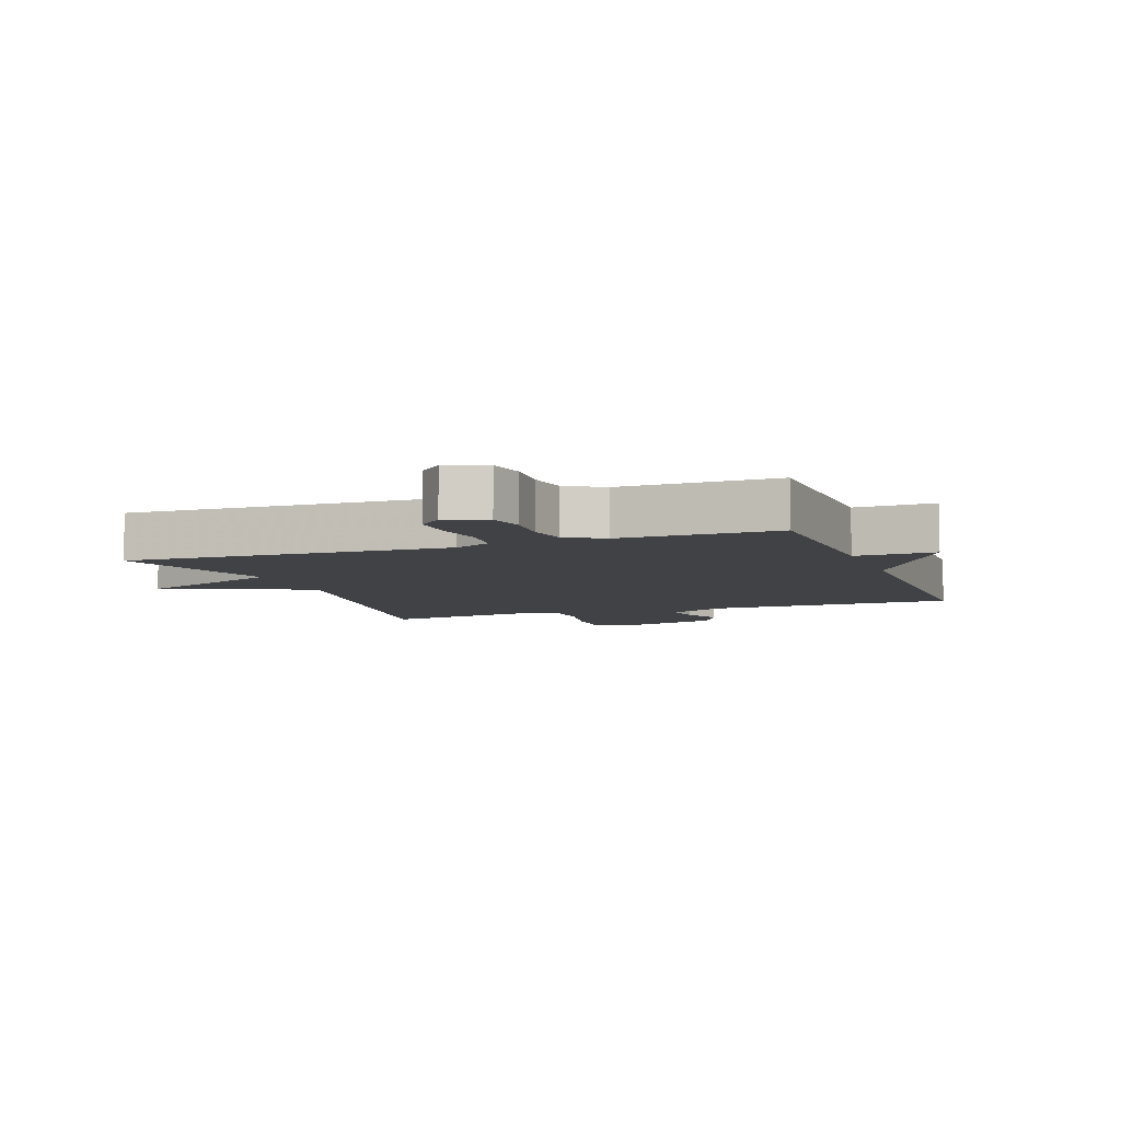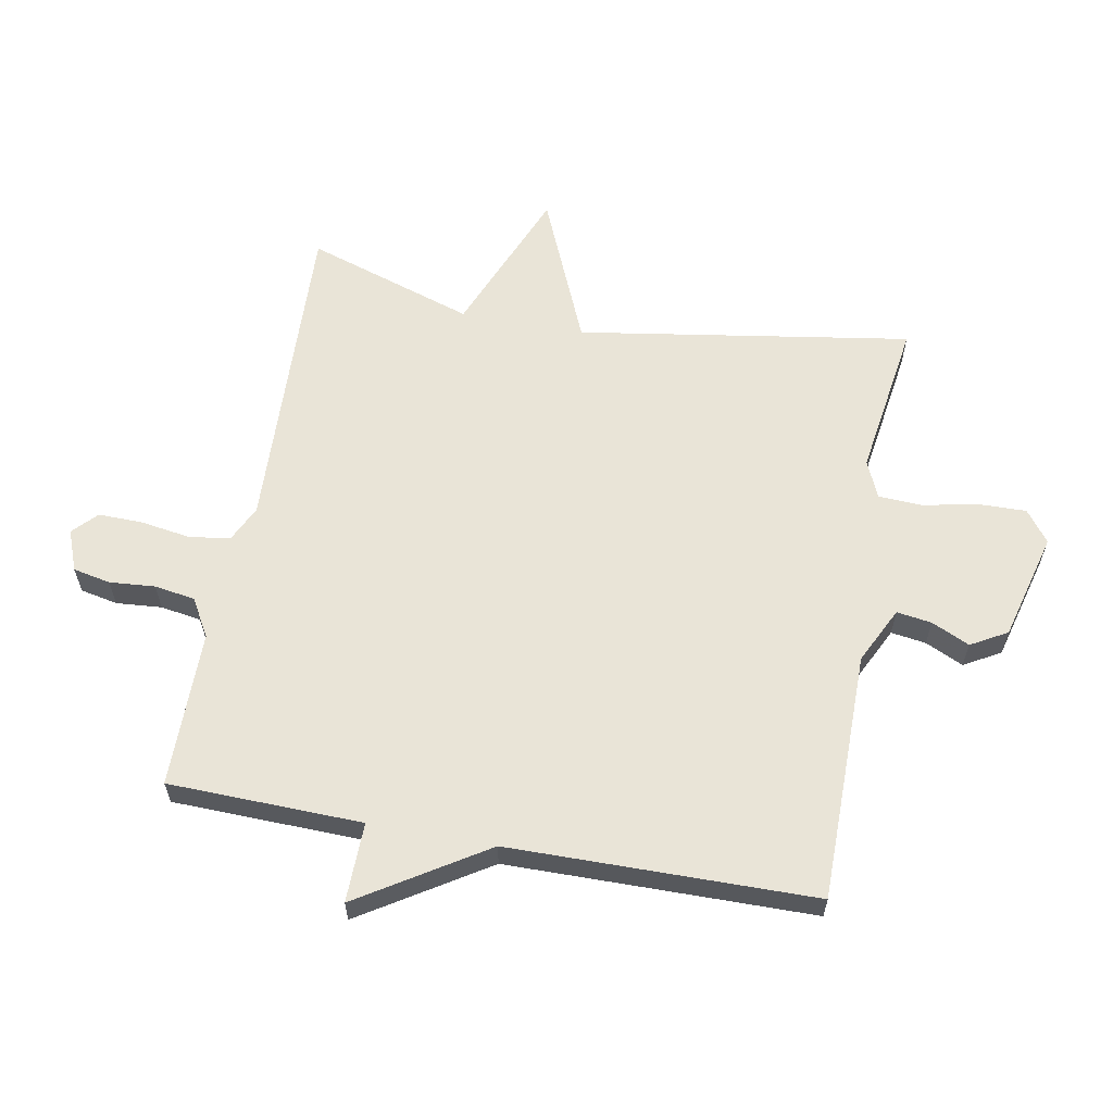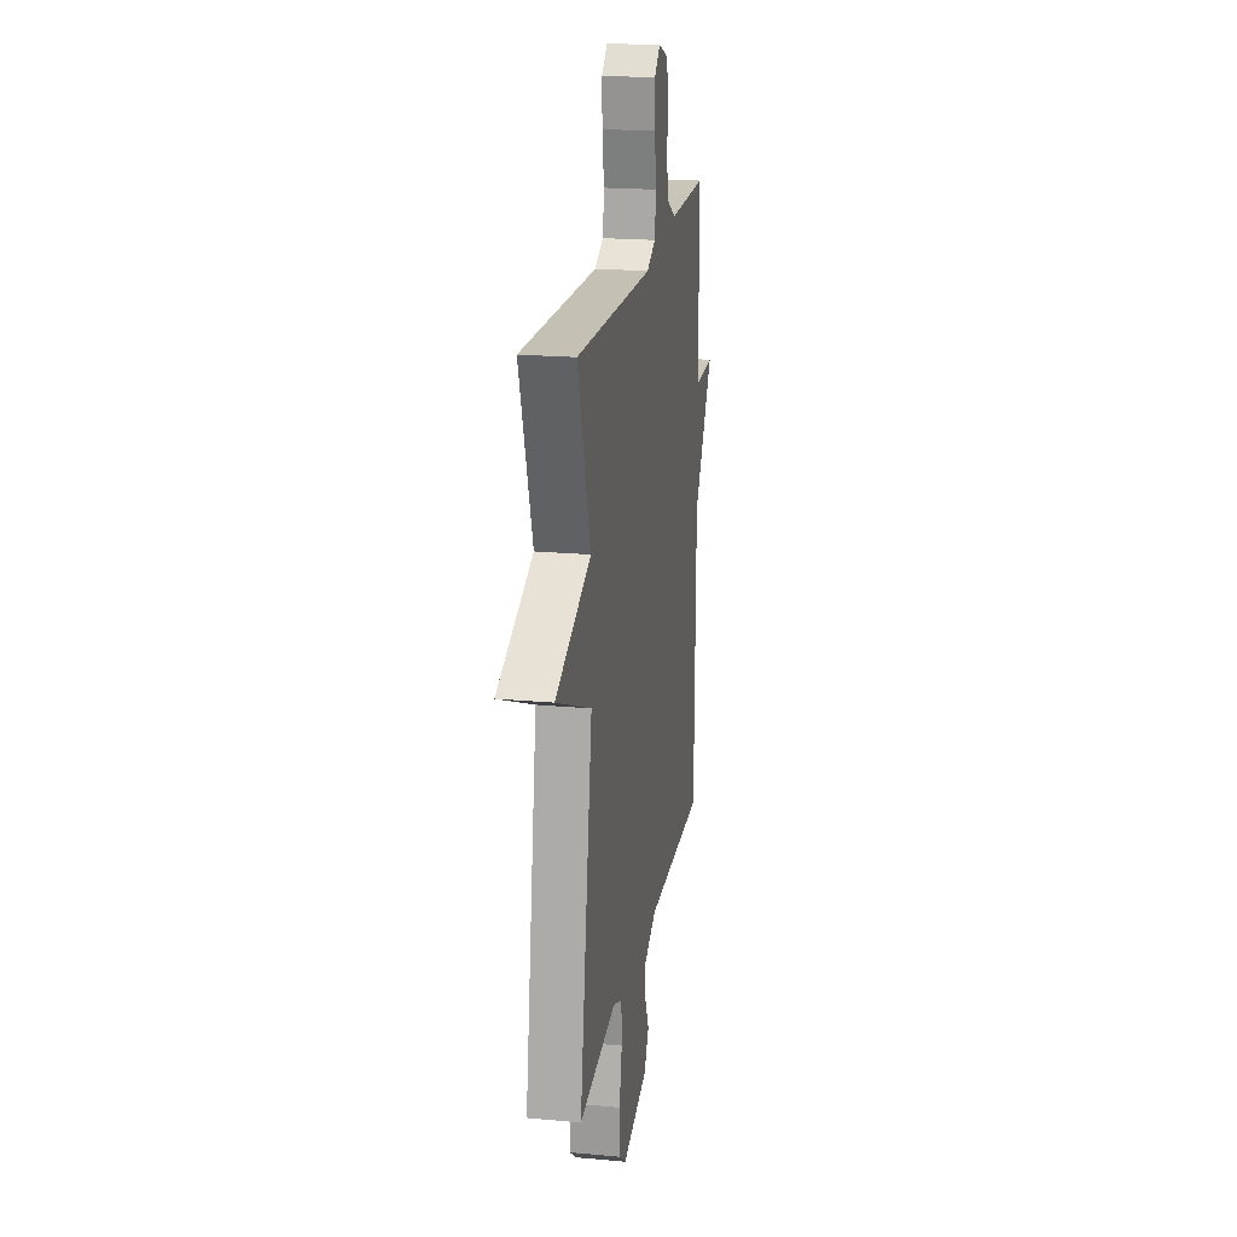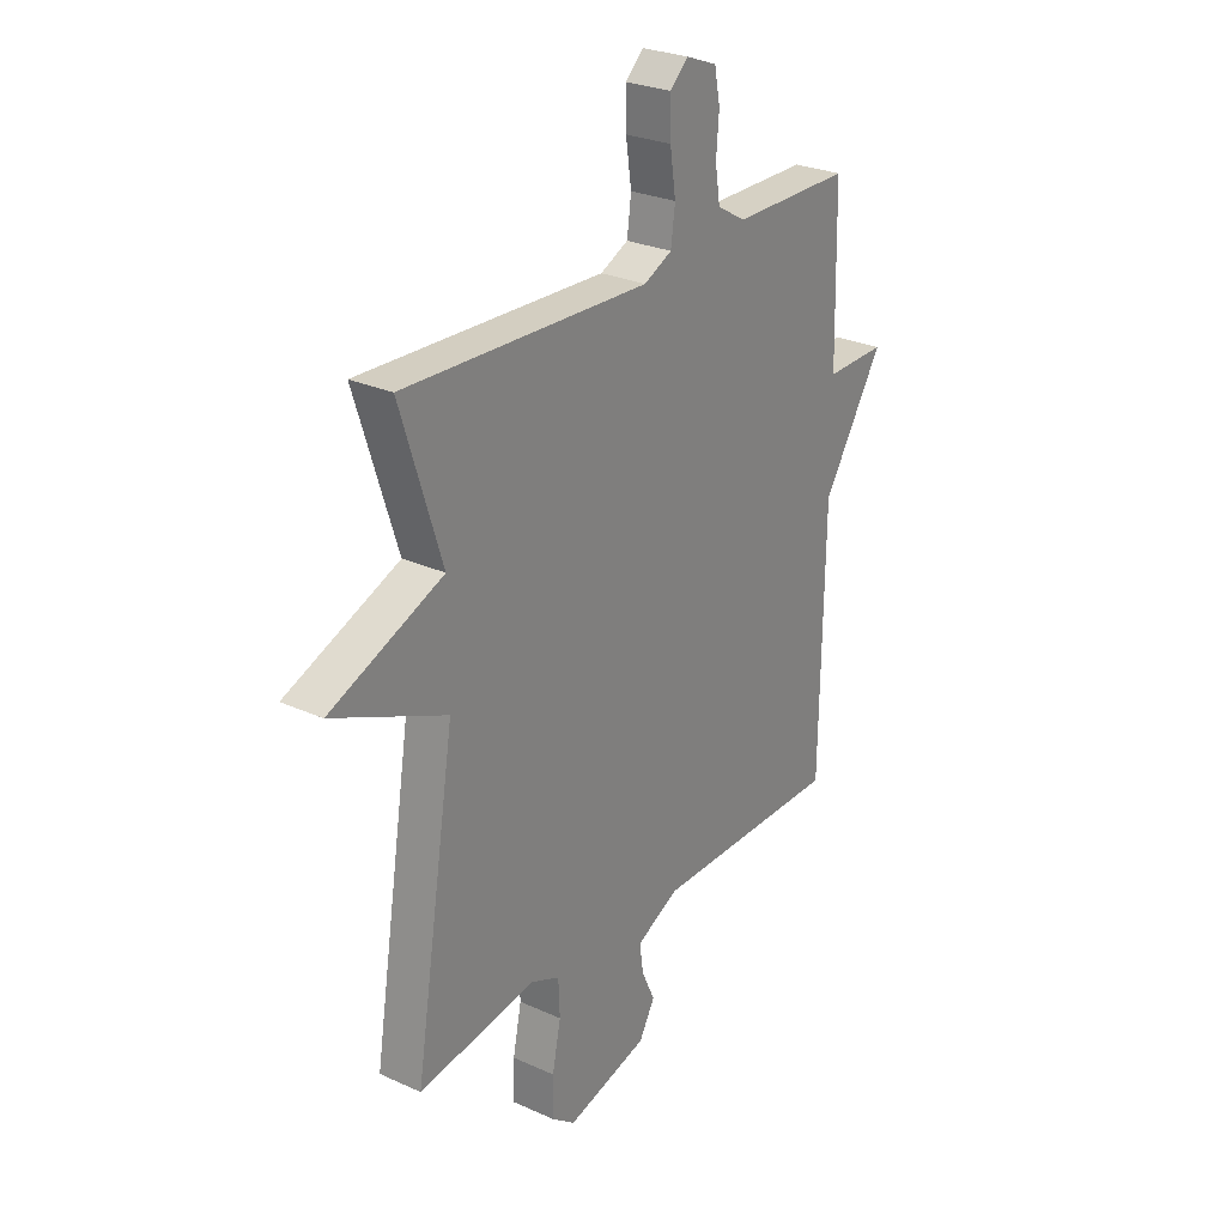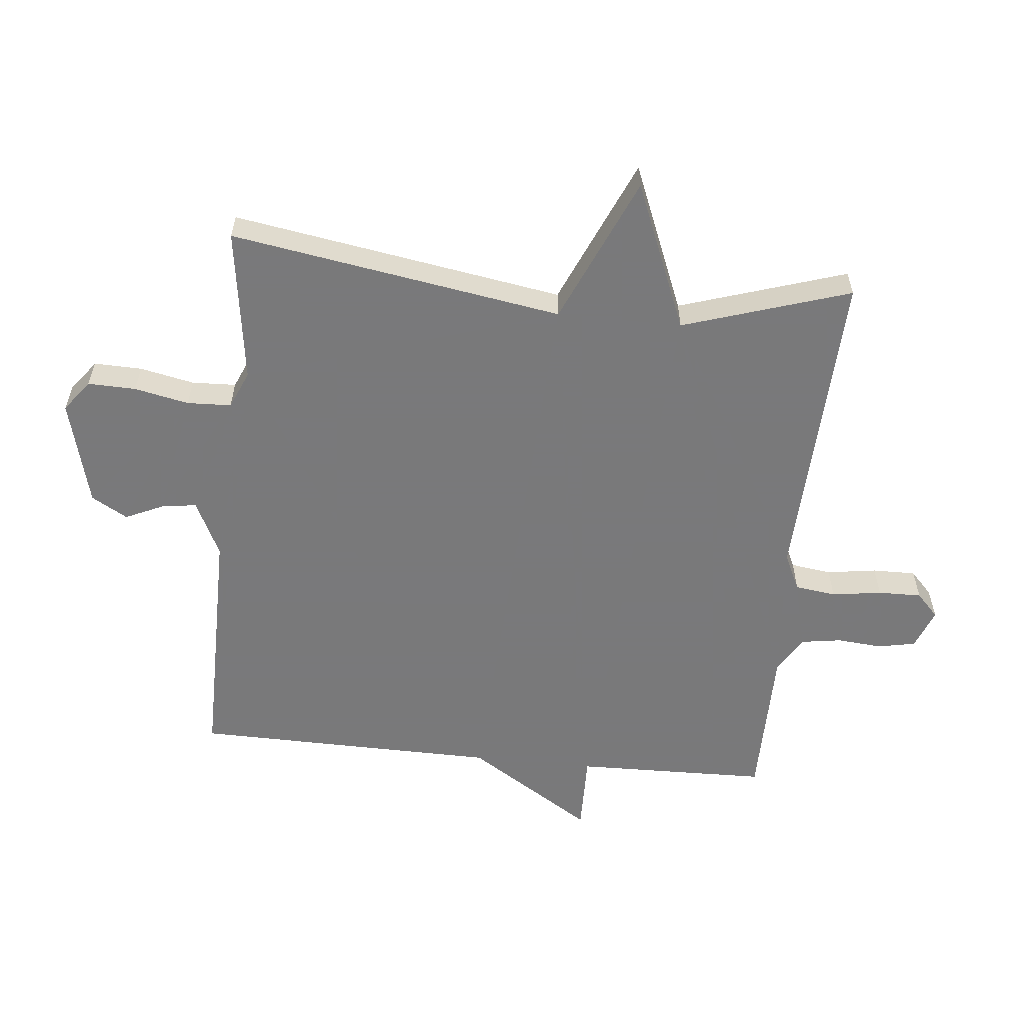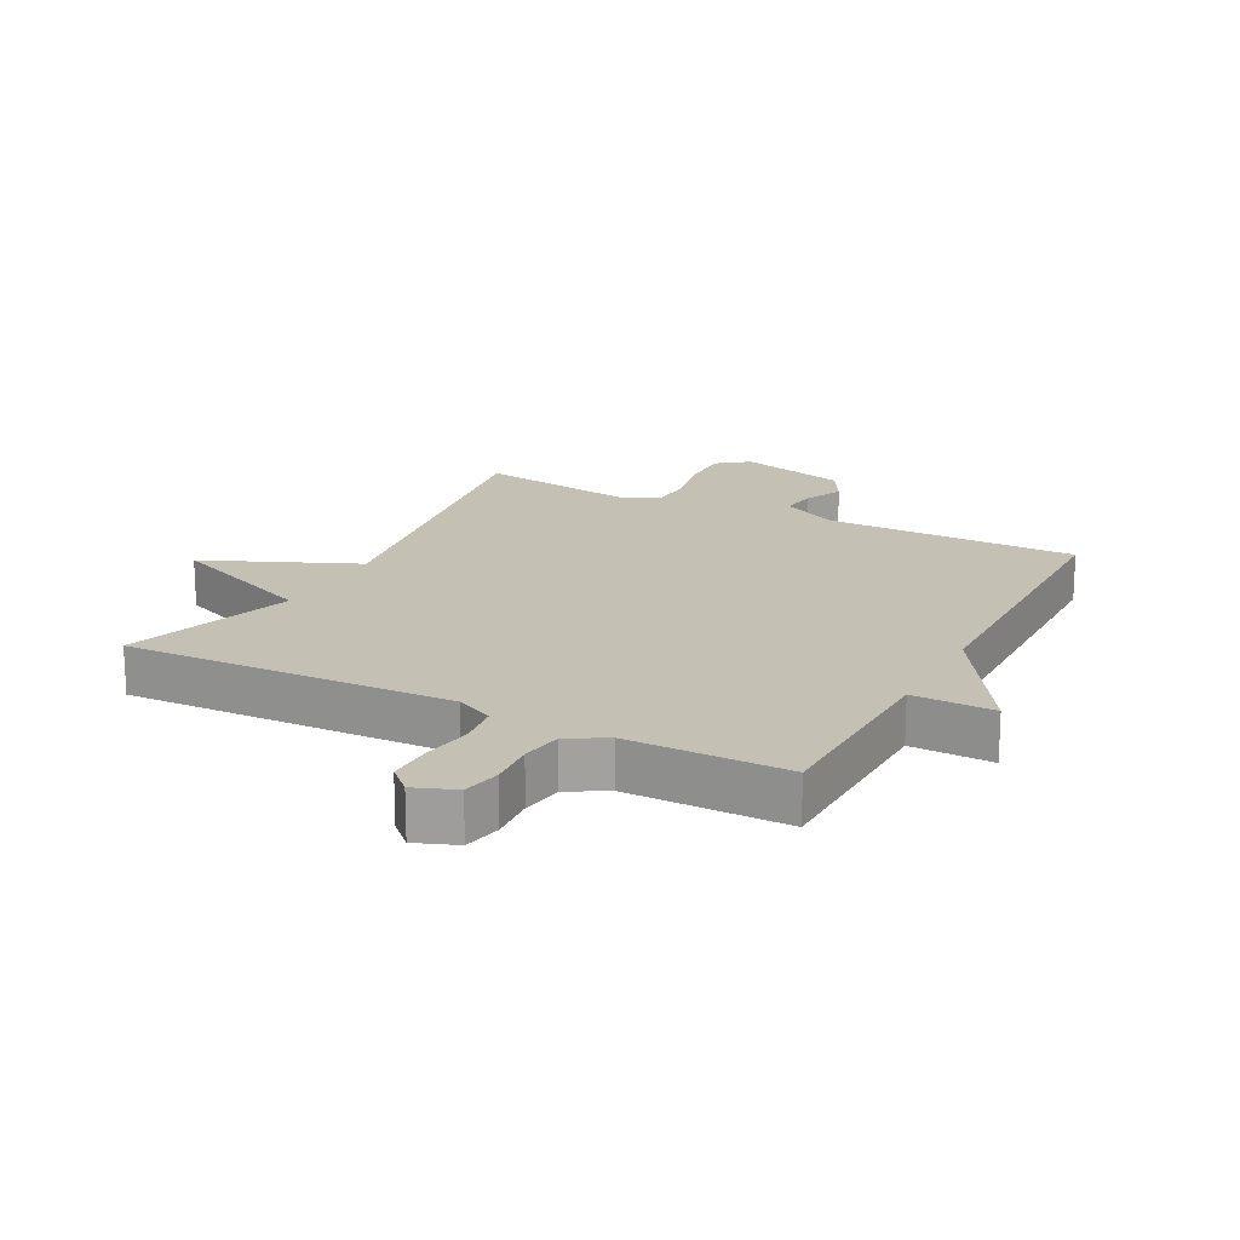
<metadata>
{"format":"obj","ext":"obj","renderer":"f3d","projection":"perspective","resolution":1024,"background":"white","views":[{"elev":-6.6,"azim":20.3,"up":"+Y"},{"elev":61.1,"azim":100.6,"up":"+Y"},{"elev":20.5,"azim":-80.4,"up":"+Z"},{"elev":26.9,"azim":-54.8,"up":"+Z"},{"elev":-57.8,"azim":-95.8,"up":"+Y"},{"elev":18.3,"azim":27.7,"up":"+Y"}]}
</metadata>
<code>
v -0.5 0.07 -0.5
v -0.414 0.07 0.032
v -0.651 0.07 0.135
v -0.414 0.07 0.232
v -0.5 0.07 0.5
v 0.015 0.07 0.479
v 0.074 0.07 0.507
v 0.083 0.07 0.573
v 0.071 0.07 0.653
v 0.07 0.07 0.723
v 0.108 0.07 0.759
v 0.173 0.07 0.734
v 0.185 0.07 0.674
v 0.179 0.07 0.601
v 0.189 0.07 0.536
v 0.249 0.07 0.501
v 0.5 0.07 0.5
v 0.507 0.07 0.19
v 0.635 0.07 0.192
v 0.507 0.07 -0.01
v 0.5 0.07 -0.5
v 0.101 0.07 -0.499
v 0.011 0.07 -0.543
v 0.019 0.07 -0.599
v 0.047 0.07 -0.66
v 0.014 0.07 -0.718
v -0.158 0.07 -0.763
v -0.208 0.07 -0.725
v -0.206 0.07 -0.648
v -0.188 0.07 -0.561
v -0.191 0.07 -0.49
v -0.251 0.07 -0.464
v -0.5 0 -0.5
v -0.414 0 0.032
v -0.651 0 0.135
v -0.414 0 0.232
v -0.5 0 0.5
v 0.015 0 0.479
v 0.074 0 0.507
v 0.083 0 0.573
v 0.071 0 0.653
v 0.07 0 0.723
v 0.108 0 0.759
v 0.173 0 0.734
v 0.185 0 0.674
v 0.179 0 0.601
v 0.189 0 0.536
v 0.249 0 0.501
v 0.5 0 0.5
v 0.507 0 0.19
v 0.635 0 0.192
v 0.507 0 -0.01
v 0.5 0 -0.5
v 0.101 0 -0.499
v 0.011 0 -0.543
v 0.019 0 -0.599
v 0.047 0 -0.66
v 0.014 0 -0.718
v -0.158 0 -0.763
v -0.208 0 -0.725
v -0.206 0 -0.648
v -0.188 0 -0.561
v -0.191 0 -0.49
v -0.251 0 -0.464
f 28 29 30
f 27 28 30
f 26 27 30
f 25 26 30
f 24 25 30
f 23 24 30 31
f 22 23 31 32
f 20 21 22 32
f 32 1 2
f 20 32 2
f 19 20 2
f 18 19 2
f 12 13 14
f 11 12 14
f 10 11 14
f 9 10 14
f 8 9 14
f 7 8 14 15
f 6 7 15 16
f 4 5 6
f 2 3 4
f 18 2 4
f 17 18 4
f 16 17 4
f 4 6 16
f 62 61 60
f 62 60 59
f 62 59 58
f 62 58 57
f 62 57 56
f 63 62 56 55
f 64 63 55 54
f 64 54 53 52
f 34 33 64
f 34 64 52
f 34 52 51
f 34 51 50
f 46 45 44
f 46 44 43
f 46 43 42
f 46 42 41
f 46 41 40
f 47 46 40 39
f 48 47 39 38
f 38 37 36
f 36 35 34
f 36 34 50
f 36 50 49
f 36 49 48
f 48 38 36
f 1 33 34 2
f 2 34 35 3
f 3 35 36 4
f 4 36 37 5
f 5 37 38 6
f 6 38 39 7
f 7 39 40 8
f 8 40 41 9
f 9 41 42 10
f 10 42 43 11
f 11 43 44 12
f 12 44 45 13
f 13 45 46 14
f 14 46 47 15
f 15 47 48 16
f 16 48 49 17
f 17 49 50 18
f 18 50 51 19
f 19 51 52 20
f 20 52 53 21
f 21 53 54 22
f 22 54 55 23
f 23 55 56 24
f 24 56 57 25
f 25 57 58 26
f 26 58 59 27
f 27 59 60 28
f 28 60 61 29
f 29 61 62 30
f 30 62 63 31
f 31 63 64 32
f 32 64 33 1

</code>
